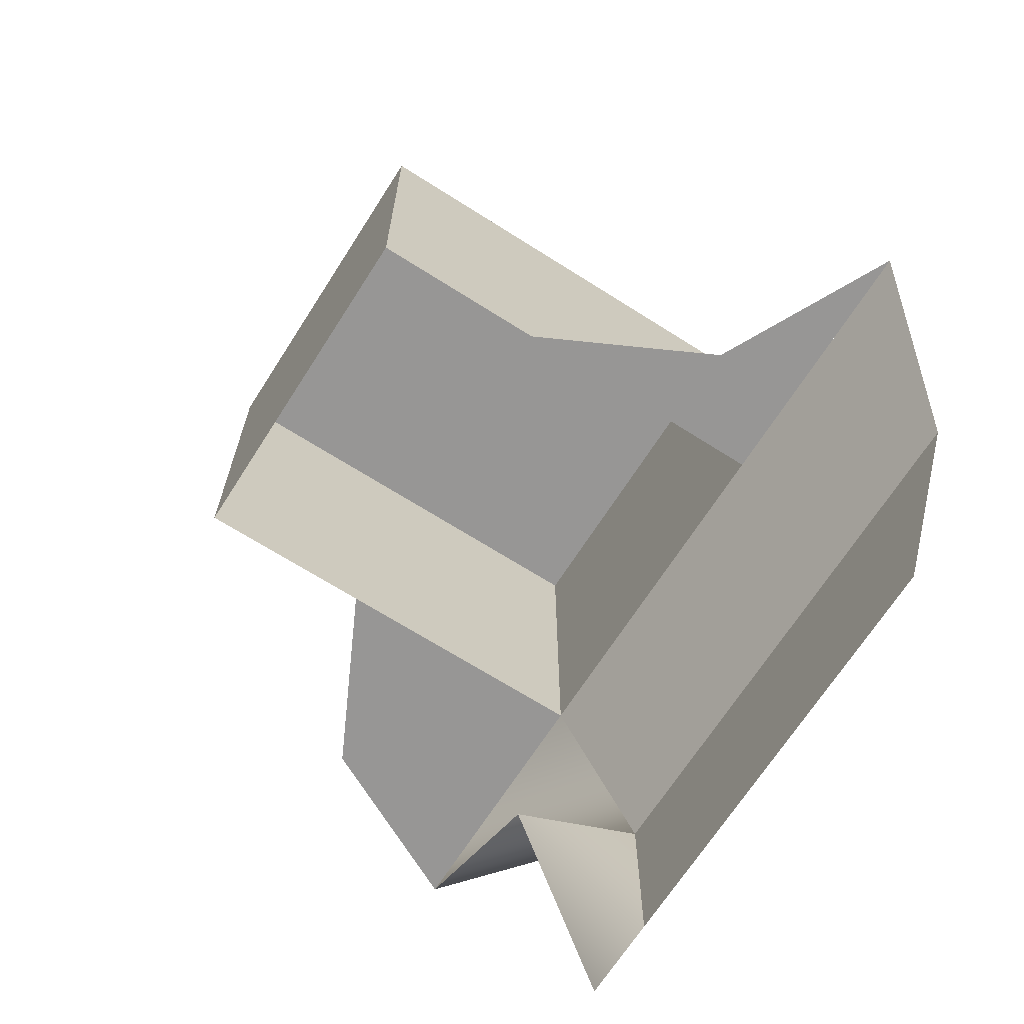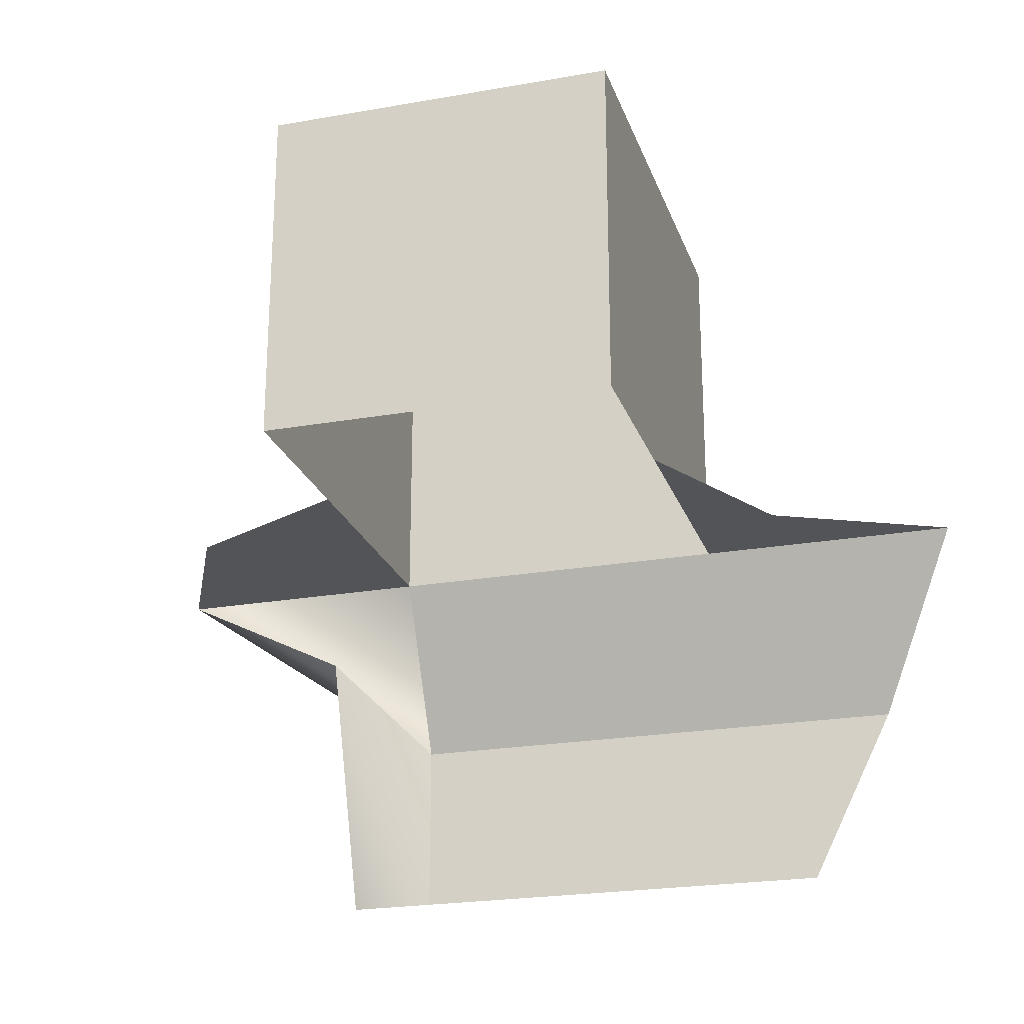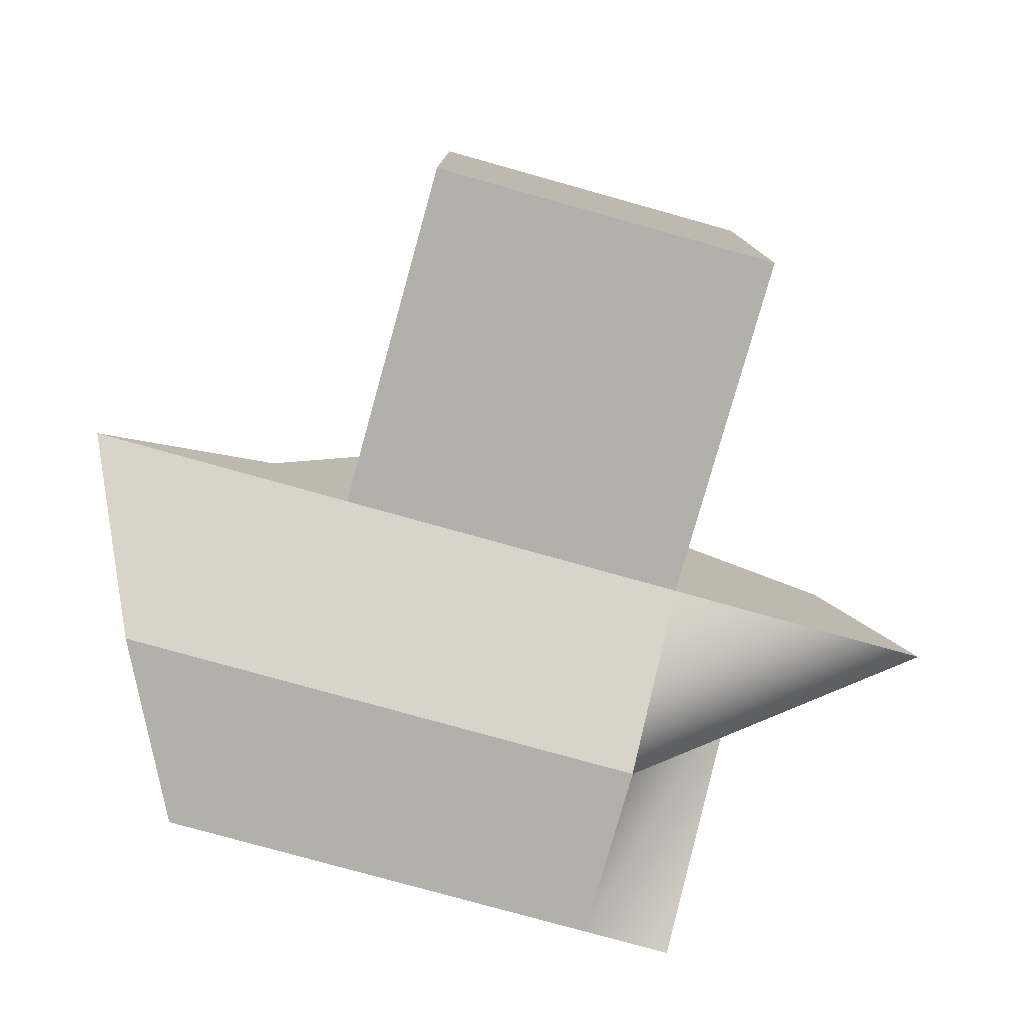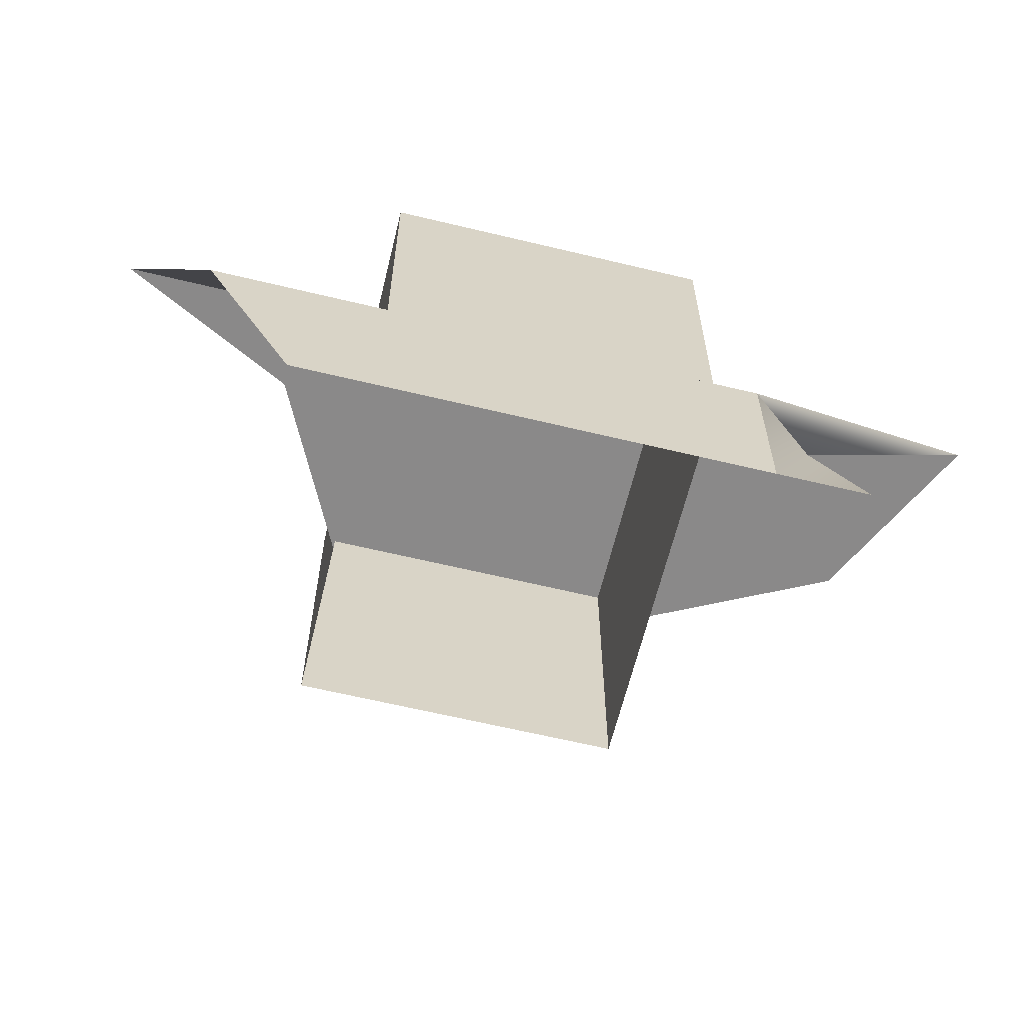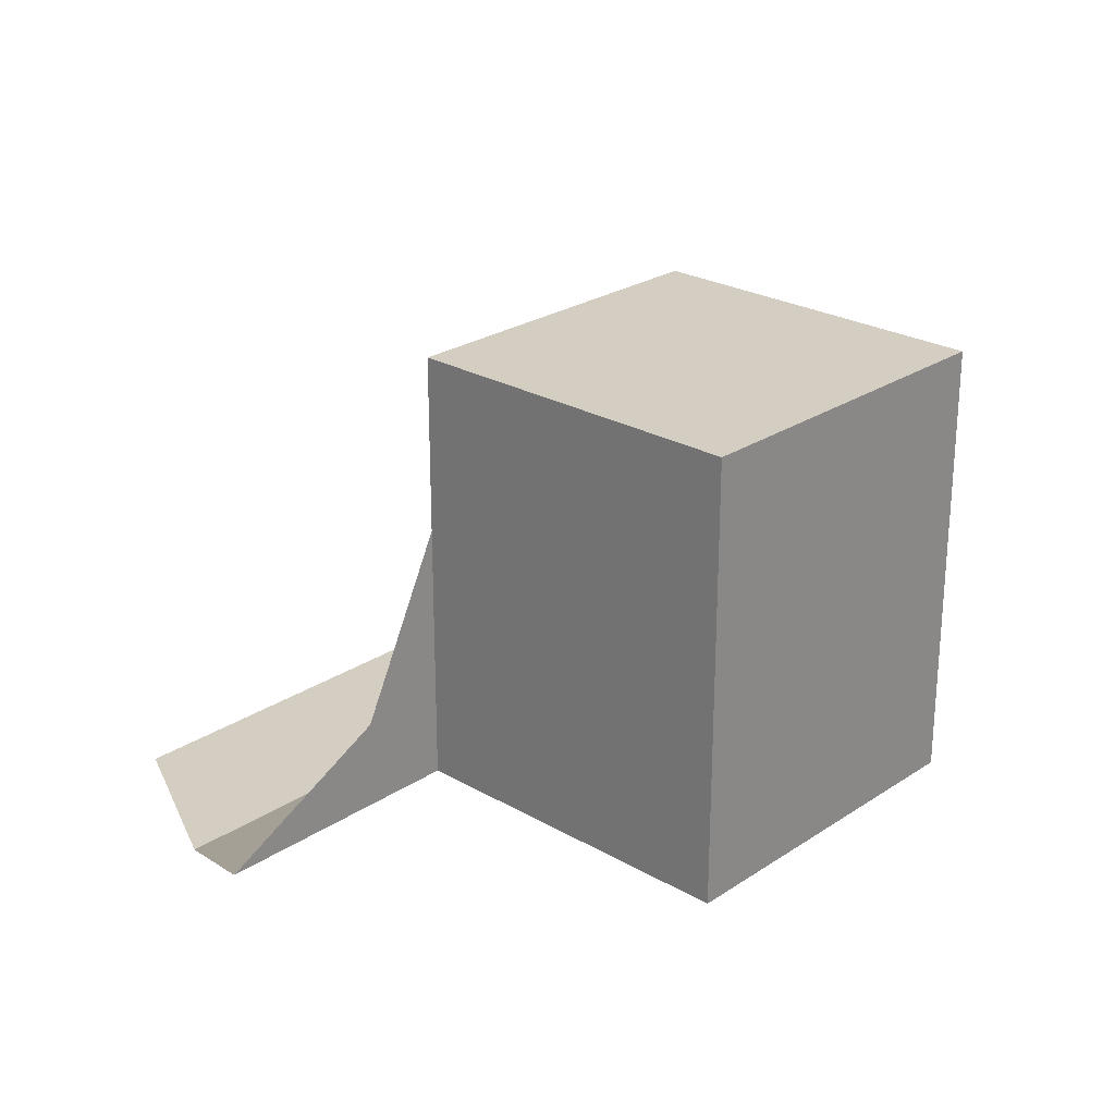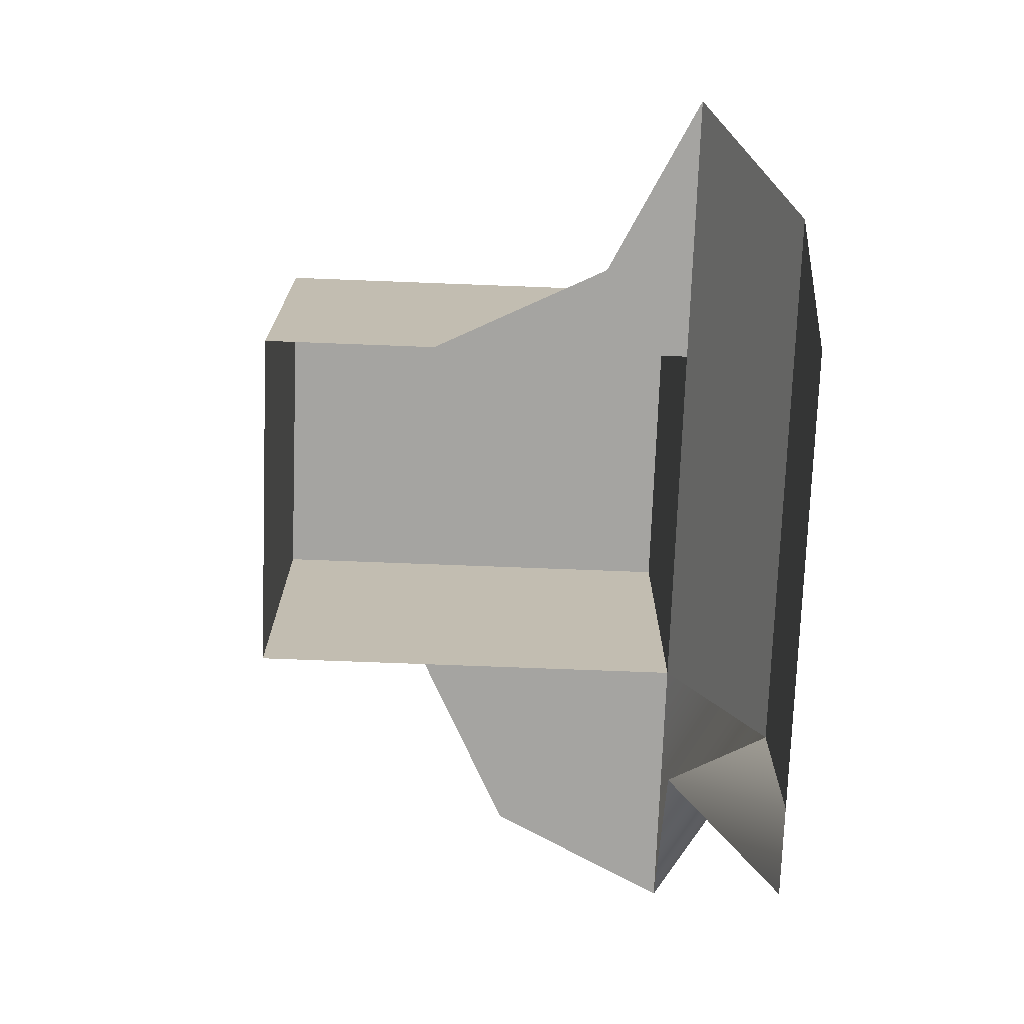
<metadata>
{"format":"obj","ext":"obj","renderer":"f3d","projection":"perspective","resolution":1024,"background":"white","views":[{"elev":-67.8,"azim":-122.5,"up":"+Z"},{"elev":-23.1,"azim":-163.4,"up":"+Z"},{"elev":-78.4,"azim":-15.6,"up":"+Y"},{"elev":-63.3,"azim":-13.7,"up":"+Z"},{"elev":25.0,"azim":-46.9,"up":"+Y"},{"elev":-73.4,"azim":-92.2,"up":"+Z"}]}
</metadata>
<code>
g pb_Mesh-206546
v 3 5 4
v 2 5 5.96e-08
v 2 5 4
v 3 5 2.146e-06
v 2 0 0
v 3 0 0
v 3 0 4
v 2 0 4
v 2 -1 -2
v 3 -1 -2
v 3 0 0
v 2 0 0
v 2 -1 -4
v 3 -1 -4
v 3 -1 -2
v 2 -1 -2
v -2 -1 -4
v -1 -1 -4
v -1 -1 -2
v -3 -1 -2
v -3 -1 -2
v -1 -1 -2
v -1 0 0
v -4 0 2.801e-06
v 3 -1 -2
v 4 0 -1
v 6 0 7.751e-07
v 3 0 0
v 3 -1 -4
v 4 -1 -4
v 4 0 -1
v 3 -1 -2
v 3.457e-06 5 4
v -1 5 1.431e-06
v -1 5 4
v 4.172e-06 5 3.517e-06
v -1 0 0
v 0 0 0
v 0 0 4
v -1 0 4
v 1.597e-05 -1 -2
v 0 0 0
v 1.252e-05 -1 -4
v 1.597e-05 -1 -2
v -1 5 1.431e-06
v -1 3 4
v -1 5 4
v -1 3 0
v -1 0 4
v -1 0 0
v 3 3 4
v 3 3 0
v 3 5 2.146e-06
v 3 5 4
v 3 0 4
v 3 0 0
v 2 3 4
v 3 0 4
v 3 3 4
v 2 0 4
v 2 5 4
v 3 5 4
v 3.457e-06 5 4
v 0 3 4
v 0 0 4
v -1 5 4
v -1 3 4
v -1 0 4
v -2 1 6.974e-06
v -1 0 0
v -1 3 0
v -4 0 2.801e-06
v 6 0 7.751e-07
v 3 3 0
v 3 0 0
v 5 2 -1.311e-06
g pb_Mesh-206546_0
f 3 2 1
f 2 4 1
f 7 6 5
f 7 5 8
f 11 10 9
f 11 9 12
f 15 14 13
f 15 13 16
f 19 18 17
f 19 17 20
f 23 22 21
f 23 21 24
f 27 26 25
f 27 25 28
f 31 30 29
f 31 29 32
f 35 34 33
f 34 36 33
f 33 36 3
f 36 2 3
f 39 38 37
f 39 37 40
f 8 5 38
f 8 38 39
f 42 41 22
f 42 22 23
f 12 9 41
f 12 41 42
f 44 43 18
f 44 18 19
f 16 13 43
f 16 43 44
f 47 46 45
f 46 48 45
f 46 49 48
f 49 50 48
f 53 52 51
f 53 51 54
f 52 56 55
f 52 55 51
f 59 58 57
f 58 60 57
f 62 59 61
f 59 57 61
f 61 57 63
f 57 64 63
f 57 60 64
f 60 65 64
f 63 64 66
f 64 67 66
f 64 65 67
f 65 68 67
f 71 70 69
f 70 72 69
f 75 74 73
f 74 76 73

</code>
